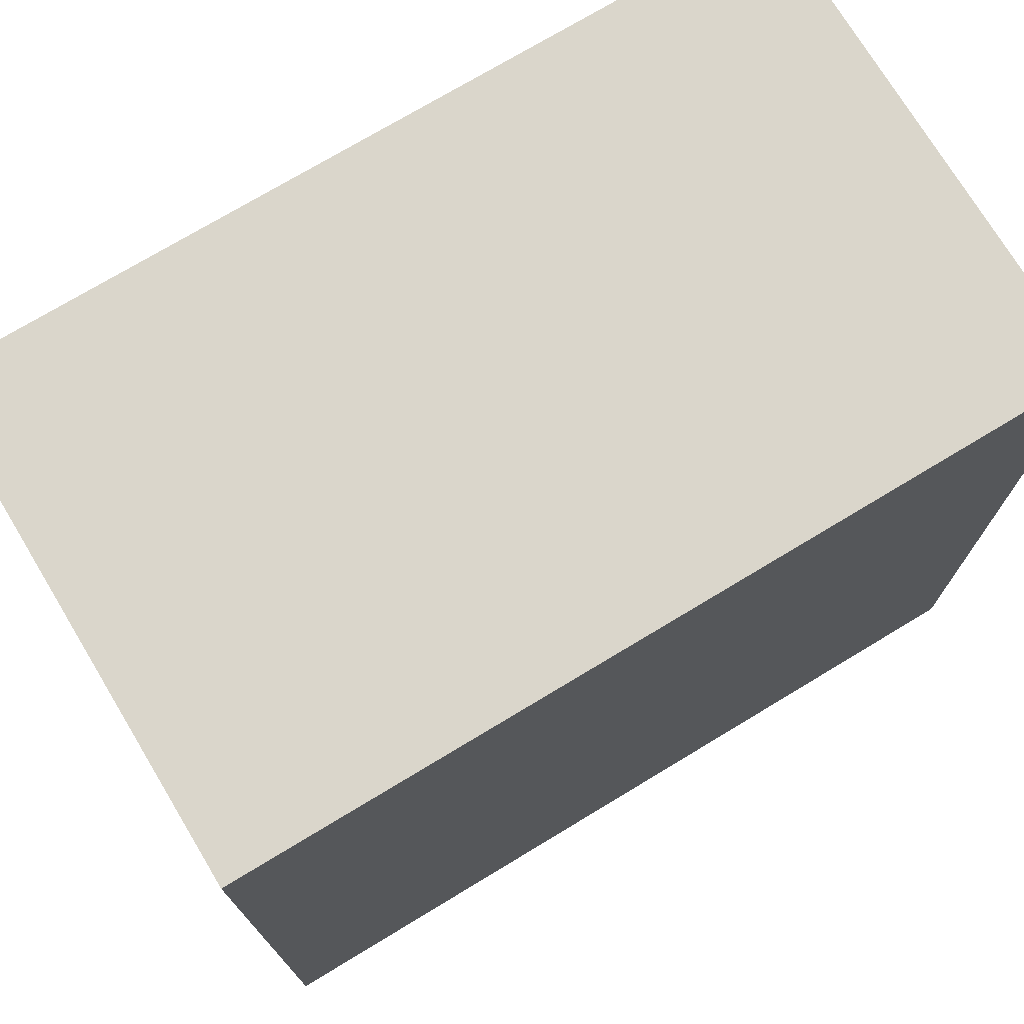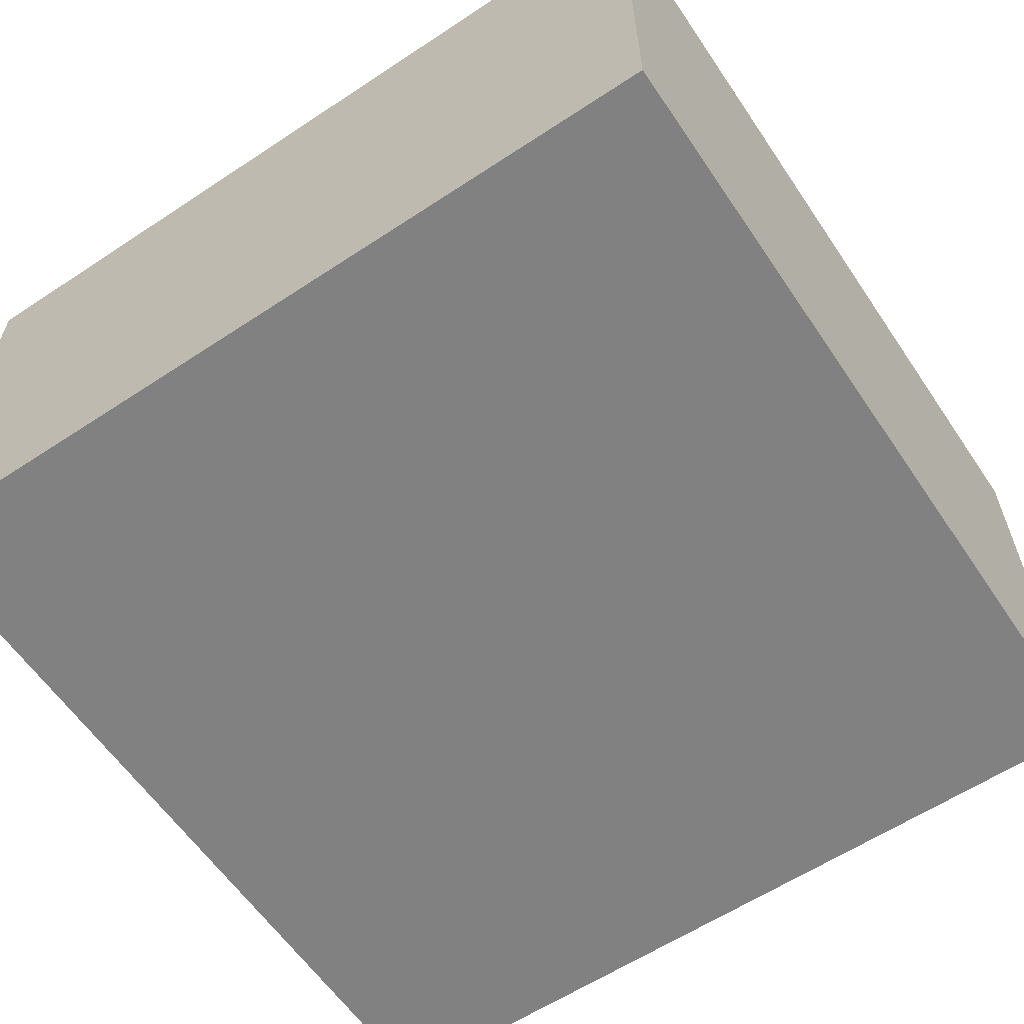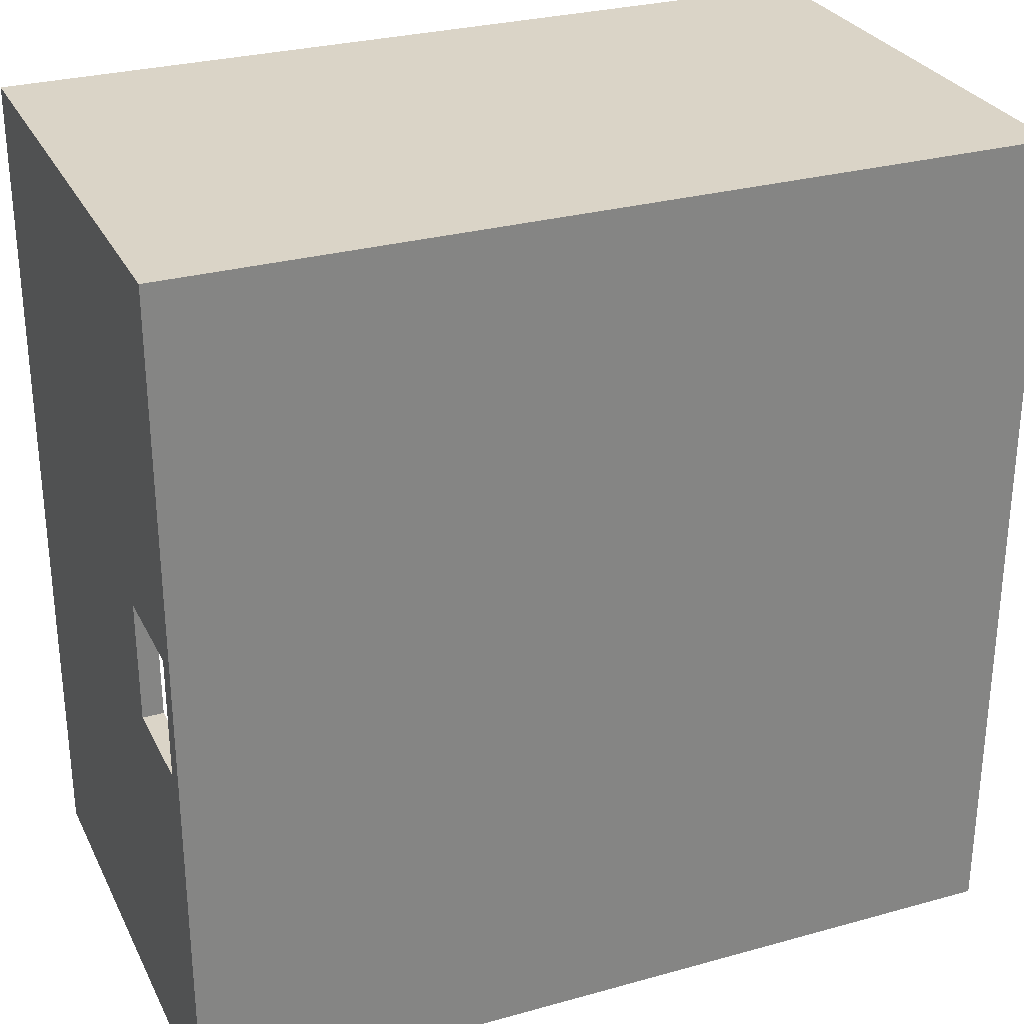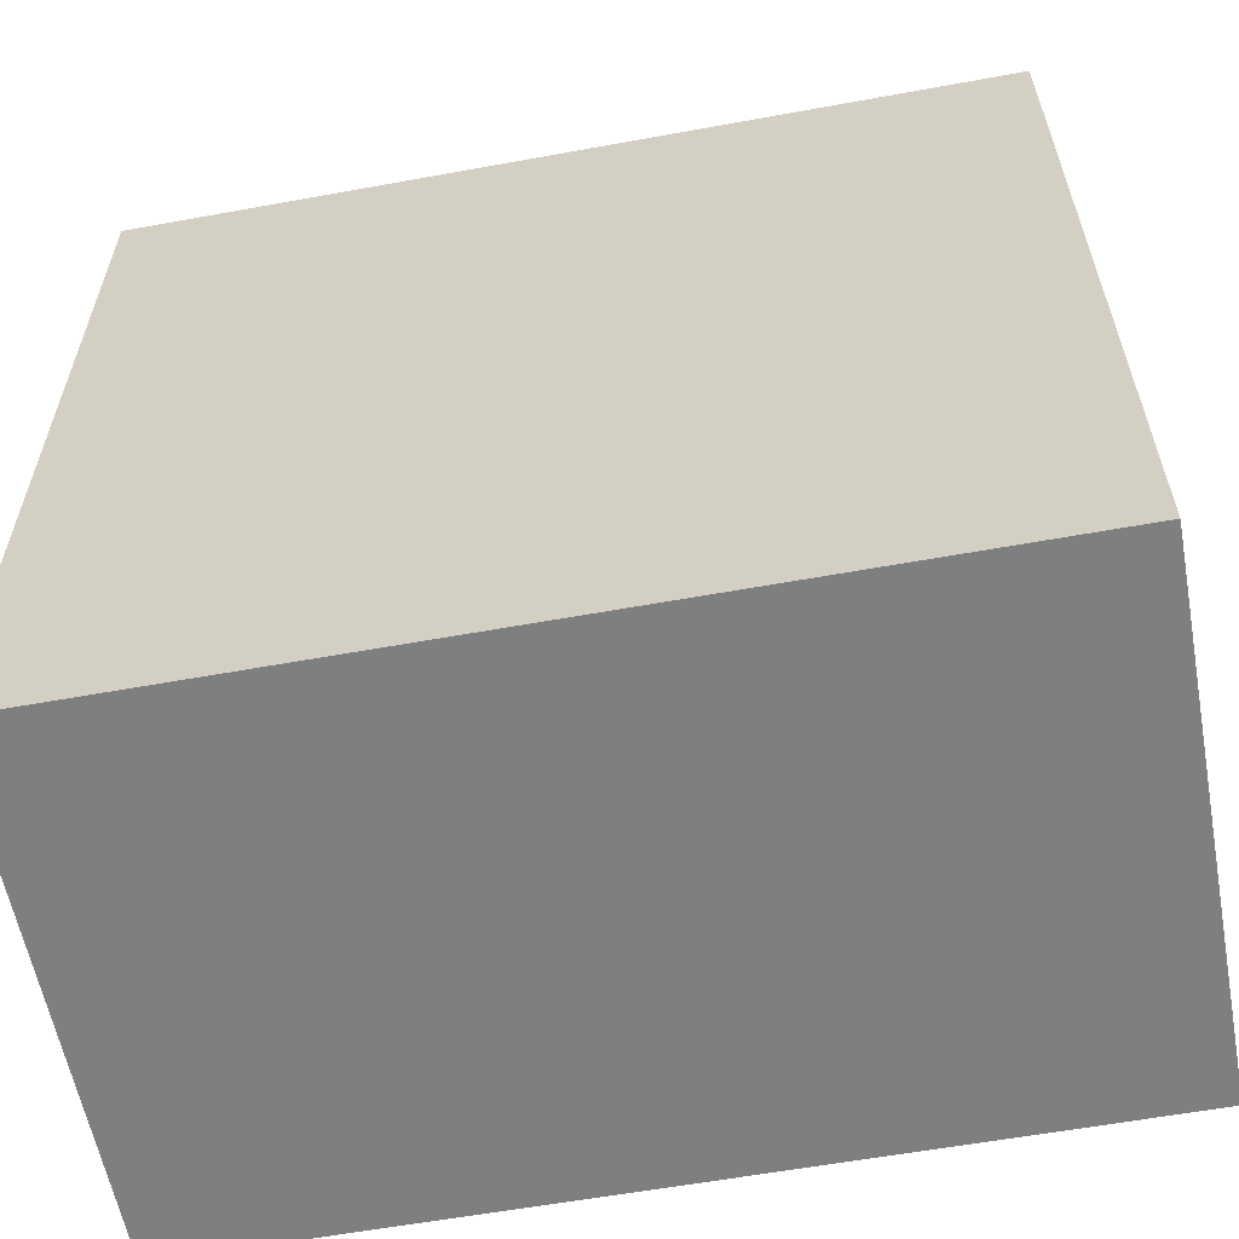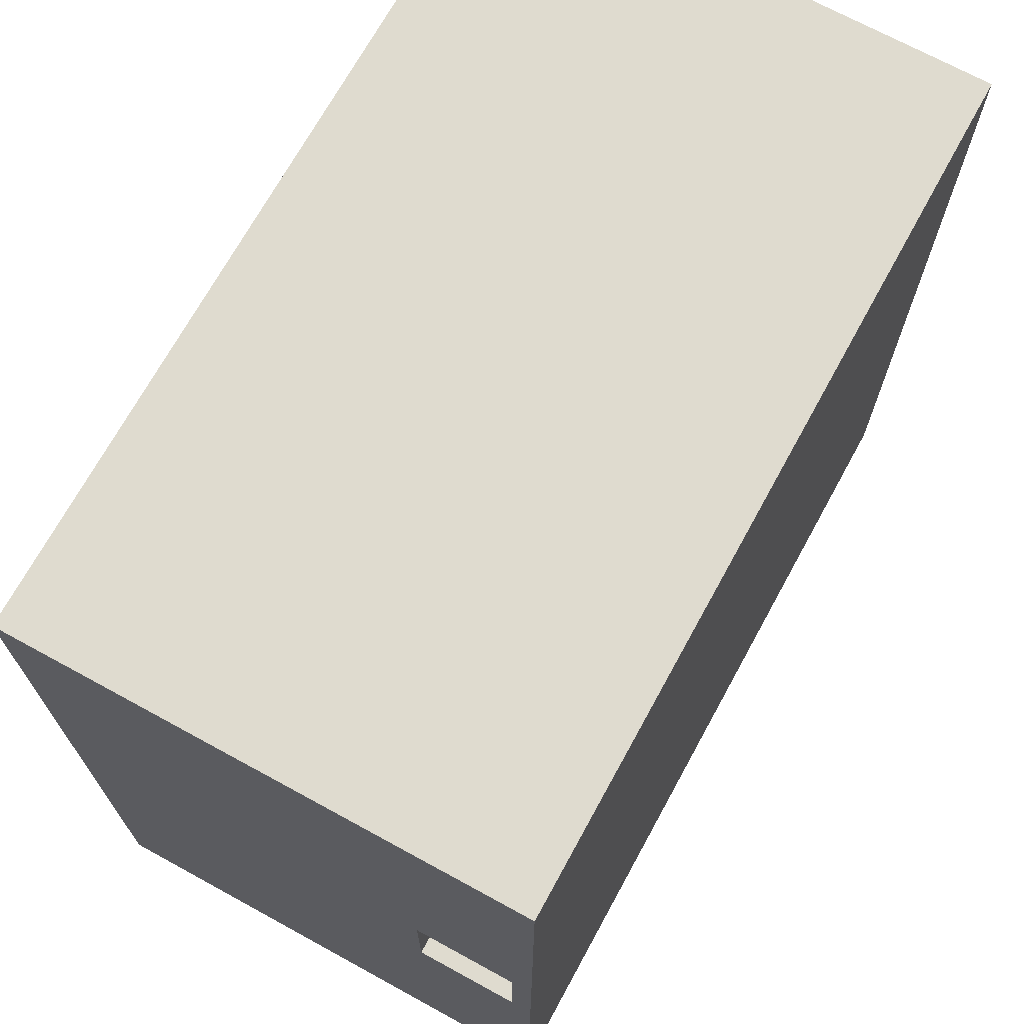
<metadata>
{"format":"obj","ext":"obj","renderer":"f3d","projection":"perspective","resolution":1024,"background":"white","views":[{"elev":74.0,"azim":-31.1,"up":"+Z"},{"elev":-60.4,"azim":34.0,"up":"+Y"},{"elev":28.9,"azim":-22.5,"up":"+Z"},{"elev":-59.6,"azim":10.6,"up":"+Z"},{"elev":70.3,"azim":-61.3,"up":"+Z"}]}
</metadata>
<code>
o
v -2.1 0 2.1
v -2.1 0 -2.1
v -2.1 0.1 0.3
v -2.1 0.1 -0.3
v -2.1 0.6 0.3
v -2.1 0.6 -0.3
v -2.1 2.5 2.1
v -2.1 2.5 -2.1
v -0.1 0.1 0.4
v -0.1 0.1 -0.4
v -0.1 0.2 0.4
v -0.1 0.2 -0.4
v 0 0.1 0.5
v 0 0.1 0.4
v 0 0.1 -0.4
v 0 0.1 -0.5
v 0 0.2 0.5
v 0 0.2 0.4
v 0 0.2 -0.4
v 0 0.2 -0.5
v 0.1 0.1 0.6
v 0.1 0.1 0.5
v 0.1 0.1 -0.5
v 0.1 0.1 -0.6
v 0.1 0.2 0.6
v 0.1 0.2 0.5
v 0.1 0.2 -0.5
v 0.1 0.2 -0.6
v 0.1 0.3 0.5
v 0.1 0.3 -0.5
v 0.2 0.2 0.6
v 0.2 0.2 0.5
v 0.2 0.2 -0.5
v 0.2 0.2 -0.6
v 0.2 0.3 0.6
v 0.2 0.3 0.5
v 0.2 0.3 -0.5
v 0.2 0.3 -0.6
v 0.2 0.4 0.5
v 0.2 0.4 -0.5
v 0.3 0.3 0.6
v 0.3 0.3 0.5
v 0.3 0.3 -0.5
v 0.3 0.3 -0.6
v 0.3 0.4 0.6
v 0.3 0.4 0.5
v 0.3 0.4 -0.5
v 0.3 0.4 -0.6
v 0.3 0.5 0.5
v 0.3 0.5 -0.5
v 0.4 0.4 0.6
v 0.4 0.4 0.5
v 0.4 0.4 -0.5
v 0.4 0.4 -0.6
v 0.4 0.5 0.5
v 0.4 0.5 -0.5
v 0.4 0.6 0.6
v 0.4 0.6 -0.6
v 0.4 0.7 0.6
v 0.4 0.7 0.5
v 0.4 0.7 -0.5
v 0.4 0.7 -0.6
v 0.4 0.8 0.6
v 0.4 0.8 0.5
v 0.4 0.8 -0.5
v 0.4 0.8 -0.6
v 0.6 0.6 0.6
v 0.6 0.6 0.5
v 0.6 0.6 -0.5
v 0.6 0.6 -0.6
v 0.6 0.7 0.6
v 0.6 0.7 0.5
v 0.6 0.7 -0.5
v 0.6 0.7 -0.6
v 1.7 0.6 0.6
v 1.7 0.6 0.5
v 1.7 0.6 -0.5
v 1.7 0.6 -0.6
v 1.7 0.7 0.6
v 1.7 0.7 0.5
v 1.7 0.7 -0.5
v 1.7 0.7 -0.6
v 2 0.1 2
v 2 0.1 0.6
v 2 0.1 -0.6
v 2 0.1 -2
v 2 0.6 0.6
v 2 0.6 -0.6
v 2 0.7 0.6
v 2 0.7 0.5
v 2 0.7 -0.5
v 2 0.7 -0.6
v 2 0.8 0.6
v 2 0.8 0.5
v 2 0.8 -0.5
v 2 0.8 -0.6
v 2 2.5 2
v 2 2.5 -2
v -2 0.1 2
v -2 0.1 0.3
v -2 0.1 -0.3
v -2 0.1 -2
v -2 0.6 0.3
v -2 0.6 -0.3
v -2 2.5 2
v -2 2.5 -2
v 0.7 0.6 0.6
v 0.7 0.6 0.5
v 0.7 0.6 -0.5
v 0.7 0.6 -0.6
v 0.7 0.7 0.6
v 0.7 0.7 0.5
v 0.7 0.7 -0.5
v 0.7 0.7 -0.6
v 1.8 0.6 0.6
v 1.8 0.6 0.5
v 1.8 0.6 -0.5
v 1.8 0.6 -0.6
v 1.8 0.7 0.6
v 1.8 0.7 0.5
v 1.8 0.7 -0.5
v 1.8 0.7 -0.6
v 2.1 0 2.1
v 2.1 0 -2.1
v 2.1 2.5 2.1
v 2.1 2.5 -2.1
v -2.1 0 2.1
v -2.1 2.5 2.1
v 2.1 0 2.1
v 2.1 2.5 2.1
v 0.1 0.1 0.6
v 0.1 0.2 0.6
v 0.2 0.2 0.6
v 0.2 0.3 0.6
v 0.3 0.3 0.6
v 0.3 0.4 0.6
v 0.4 0.4 0.6
v 0.4 0.6 0.6
v 0.4 0.7 0.6
v 0.4 0.8 0.6
v 0.6 0.6 0.6
v 0.6 0.7 0.6
v 0.7 0.6 0.6
v 0.7 0.7 0.6
v 1.7 0.6 0.6
v 1.7 0.7 0.6
v 1.8 0.6 0.6
v 1.8 0.7 0.6
v 2 0.1 0.6
v 2 0.6 0.6
v 2 0.7 0.6
v 2 0.8 0.6
v 0 0.1 0.5
v 0 0.2 0.5
v 0.1 0.1 0.5
v 0.1 0.2 0.5
v 0.1 0.3 0.5
v 0.2 0.2 0.5
v 0.2 0.3 0.5
v 0.2 0.4 0.5
v 0.3 0.3 0.5
v 0.3 0.4 0.5
v 0.3 0.5 0.5
v 0.4 0.4 0.5
v 0.4 0.5 0.5
v -0.1 0.1 0.4
v -0.1 0.2 0.4
v 0 0.1 0.4
v 0 0.2 0.4
v -2.1 0.1 -0.3
v -2.1 0.6 -0.3
v -2 0.1 -0.3
v -2 0.6 -0.3
v 0.4 0.7 -0.5
v 0.4 0.8 -0.5
v 0.6 0.6 -0.5
v 0.6 0.7 -0.5
v 0.7 0.6 -0.5
v 0.7 0.7 -0.5
v 1.7 0.6 -0.5
v 1.7 0.7 -0.5
v 1.8 0.6 -0.5
v 1.8 0.7 -0.5
v 2 0.7 -0.5
v 2 0.8 -0.5
v -2 0.1 -2
v -2 2.5 -2
v 2 0.1 -2
v 2 2.5 -2
v -2 0.1 2
v -2 2.5 2
v 2 0.1 2
v 2 2.5 2
v 0.4 0.7 0.5
v 0.4 0.8 0.5
v 0.6 0.6 0.5
v 0.6 0.7 0.5
v 0.7 0.6 0.5
v 0.7 0.7 0.5
v 1.7 0.6 0.5
v 1.7 0.7 0.5
v 1.8 0.6 0.5
v 1.8 0.7 0.5
v 2 0.7 0.5
v 2 0.8 0.5
v -2.1 0.1 0.3
v -2.1 0.6 0.3
v -2 0.1 0.3
v -2 0.6 0.3
v -0.1 0.1 -0.4
v -0.1 0.2 -0.4
v 0 0.1 -0.4
v 0 0.2 -0.4
v 0 0.1 -0.5
v 0 0.2 -0.5
v 0.1 0.1 -0.5
v 0.1 0.2 -0.5
v 0.1 0.3 -0.5
v 0.2 0.2 -0.5
v 0.2 0.3 -0.5
v 0.2 0.4 -0.5
v 0.3 0.3 -0.5
v 0.3 0.4 -0.5
v 0.3 0.5 -0.5
v 0.4 0.4 -0.5
v 0.4 0.5 -0.5
v 0.1 0.1 -0.6
v 0.1 0.2 -0.6
v 0.2 0.2 -0.6
v 0.2 0.3 -0.6
v 0.3 0.3 -0.6
v 0.3 0.4 -0.6
v 0.4 0.4 -0.6
v 0.4 0.6 -0.6
v 0.4 0.7 -0.6
v 0.4 0.8 -0.6
v 0.6 0.6 -0.6
v 0.6 0.7 -0.6
v 0.7 0.6 -0.6
v 0.7 0.7 -0.6
v 1.7 0.6 -0.6
v 1.7 0.7 -0.6
v 1.8 0.6 -0.6
v 1.8 0.7 -0.6
v 2 0.1 -0.6
v 2 0.6 -0.6
v 2 0.7 -0.6
v 2 0.8 -0.6
v -2.1 0 -2.1
v -2.1 2.5 -2.1
v 2.1 0 -2.1
v 2.1 2.5 -2.1
v -2.1 0 2.1
v 2.1 0 2.1
v -2.1 0 -2.1
v 2.1 0 -2.1
v -2.1 0.6 0.3
v -2 0.6 0.3
v -2.1 0.6 -0.3
v -2 0.6 -0.3
v 0.4 0.7 0.6
v 0.6 0.7 0.6
v 0.7 0.7 0.6
v 1.7 0.7 0.6
v 1.8 0.7 0.6
v 2 0.7 0.6
v 0.4 0.7 0.5
v 0.6 0.7 0.5
v 0.7 0.7 0.5
v 1.7 0.7 0.5
v 1.8 0.7 0.5
v 2 0.7 0.5
v 0.4 0.7 -0.5
v 0.6 0.7 -0.5
v 0.7 0.7 -0.5
v 1.7 0.7 -0.5
v 1.8 0.7 -0.5
v 2 0.7 -0.5
v 0.4 0.7 -0.6
v 0.6 0.7 -0.6
v 0.7 0.7 -0.6
v 1.7 0.7 -0.6
v 1.8 0.7 -0.6
v 2 0.7 -0.6
v -2 0.1 2
v 2 0.1 2
v 0.1 0.1 0.6
v 2 0.1 0.6
v 0 0.1 0.5
v 0.1 0.1 0.5
v -0.1 0.1 0.4
v 0 0.1 0.4
v -2.1 0.1 0.3
v -2 0.1 0.3
v -2.1 0.1 -0.3
v -2 0.1 -0.3
v -0.1 0.1 -0.4
v 0 0.1 -0.4
v 0 0.1 -0.5
v 0.1 0.1 -0.5
v 0.1 0.1 -0.6
v 2 0.1 -0.6
v -2 0.1 -2
v 2 0.1 -2
v 0.1 0.2 0.6
v 0.2 0.2 0.6
v 0 0.2 0.5
v 0.1 0.2 0.5
v 0.2 0.2 0.5
v -0.1 0.2 0.4
v 0 0.2 0.4
v -0.1 0.2 -0.4
v 0 0.2 -0.4
v 0 0.2 -0.5
v 0.1 0.2 -0.5
v 0.2 0.2 -0.5
v 0.1 0.2 -0.6
v 0.2 0.2 -0.6
v 0.2 0.3 0.6
v 0.3 0.3 0.6
v 0.1 0.3 0.5
v 0.2 0.3 0.5
v 0.3 0.3 0.5
v 0.1 0.3 -0.5
v 0.2 0.3 -0.5
v 0.3 0.3 -0.5
v 0.2 0.3 -0.6
v 0.3 0.3 -0.6
v 0.3 0.4 0.6
v 0.4 0.4 0.6
v 0.2 0.4 0.5
v 0.3 0.4 0.5
v 0.4 0.4 0.5
v 0.2 0.4 -0.5
v 0.3 0.4 -0.5
v 0.4 0.4 -0.5
v 0.3 0.4 -0.6
v 0.4 0.4 -0.6
v 0.3 0.5 0.5
v 0.4 0.5 0.5
v 0.3 0.5 -0.5
v 0.4 0.5 -0.5
v 0.4 0.6 0.6
v 0.6 0.6 0.6
v 0.7 0.6 0.6
v 1.7 0.6 0.6
v 1.8 0.6 0.6
v 2 0.6 0.6
v 0.6 0.6 0.5
v 0.7 0.6 0.5
v 1.7 0.6 0.5
v 1.8 0.6 0.5
v 1.4 0.6 0.2
v 1.8 0.6 0.2
v 1.5 0.6 0.1
v 1.7 0.6 0.1
v 1.5 0.6 -0.1
v 1.7 0.6 -0.1
v 1.4 0.6 -0.2
v 1.8 0.6 -0.2
v 0.6 0.6 -0.5
v 0.7 0.6 -0.5
v 1.7 0.6 -0.5
v 1.8 0.6 -0.5
v 0.4 0.6 -0.6
v 0.6 0.6 -0.6
v 0.7 0.6 -0.6
v 1.7 0.6 -0.6
v 1.8 0.6 -0.6
v 2 0.6 -0.6
v 0.4 0.8 0.6
v 2 0.8 0.6
v 0.4 0.8 0.5
v 2 0.8 0.5
v 0.4 0.8 -0.5
v 2 0.8 -0.5
v 0.4 0.8 -0.6
v 2 0.8 -0.6
v -2.1 2.5 2.1
v 2.1 2.5 2.1
v -2 2.5 2
v 2 2.5 2
v -2 2.5 -2
v 2 2.5 -2
v -2.1 2.5 -2.1
v 2.1 2.5 -2.1
f 3 2 1
f 4 2 3
f 5 3 1
f 6 2 4
f 7 5 1
f 7 6 5
f 8 2 6
f 8 6 7
f 11 10 9
f 12 10 11
f 17 14 13
f 18 14 17
f 19 16 15
f 20 16 19
f 25 22 21
f 26 22 25
f 27 24 23
f 28 24 27
f 29 27 26
f 30 27 29
f 35 32 31
f 36 32 35
f 37 34 33
f 38 34 37
f 39 37 36
f 40 37 39
f 45 42 41
f 46 42 45
f 47 44 43
f 48 44 47
f 49 47 46
f 50 47 49
f 55 52 51
f 56 54 53
f 57 55 51
f 57 56 55
f 58 54 56
f 58 56 57
f 63 60 59
f 64 60 63
f 65 62 61
f 66 62 65
f 71 68 67
f 72 68 71
f 73 70 69
f 74 70 73
f 79 76 75
f 80 76 79
f 81 78 77
f 82 78 81
f 87 84 83
f 88 86 85
f 89 87 83
f 89 88 87
f 90 88 89
f 91 88 90
f 92 86 88
f 92 88 91
f 93 89 83
f 94 91 90
f 95 91 94
f 96 86 92
f 97 93 83
f 97 96 95
f 97 95 94
f 97 94 93
f 98 86 96
f 98 96 97
f 99 100 103
f 101 102 104
f 99 103 105
f 103 104 105
f 104 102 106
f 105 104 106
f 107 108 111
f 111 108 112
f 109 110 113
f 113 110 114
f 115 116 119
f 119 116 120
f 117 118 121
f 121 118 122
f 123 124 125
f 125 124 126
f 129 128 127
f 130 128 129
f 133 132 131
f 135 134 133
f 137 136 135
f 141 138 137
f 142 140 139
f 143 141 137
f 143 142 141
f 144 140 142
f 144 142 143
f 145 143 137
f 146 140 144
f 147 145 137
f 147 146 145
f 148 140 146
f 148 146 147
f 149 133 131
f 149 135 133
f 149 137 135
f 149 147 137
f 150 147 149
f 151 140 148
f 152 140 151
f 155 154 153
f 156 154 155
f 158 157 156
f 159 157 158
f 161 160 159
f 162 160 161
f 164 163 162
f 165 163 164
f 168 167 166
f 169 167 168
f 172 171 170
f 173 171 172
f 177 175 174
f 178 177 176
f 179 175 177
f 179 177 178
f 181 175 179
f 182 181 180
f 183 175 181
f 183 181 182
f 184 175 183
f 185 175 184
f 188 187 186
f 189 187 188
f 190 191 192
f 192 191 193
f 194 195 197
f 196 197 198
f 197 195 199
f 198 197 199
f 199 195 201
f 200 201 202
f 201 195 203
f 202 201 203
f 203 195 204
f 204 195 205
f 206 207 208
f 208 207 209
f 210 211 212
f 212 211 213
f 214 215 216
f 216 215 217
f 217 218 219
f 219 218 220
f 220 221 222
f 222 221 223
f 223 224 225
f 225 224 226
f 227 228 229
f 229 230 231
f 231 232 233
f 233 234 237
f 235 236 238
f 233 237 239
f 237 238 239
f 238 236 240
f 239 238 240
f 233 239 241
f 240 236 242
f 233 241 243
f 241 242 243
f 242 236 244
f 243 242 244
f 227 229 245
f 229 231 245
f 231 233 245
f 233 243 245
f 245 243 246
f 244 236 247
f 247 236 248
f 249 250 251
f 251 250 252
f 255 254 253
f 256 254 255
f 259 258 257
f 260 258 259
f 267 262 261
f 268 262 267
f 269 264 263
f 270 264 269
f 271 266 265
f 272 266 271
f 279 274 273
f 280 274 279
f 281 276 275
f 282 276 281
f 283 278 277
f 284 278 283
f 285 286 287
f 287 286 288
f 285 287 289
f 289 287 290
f 285 289 291
f 291 289 292
f 285 291 294
f 293 294 295
f 294 291 296
f 295 294 296
f 296 291 297
f 297 298 299
f 299 300 301
f 299 301 303
f 301 302 303
f 296 297 303
f 297 299 303
f 303 302 304
f 305 306 308
f 308 306 309
f 307 308 311
f 310 311 312
f 311 308 313
f 312 311 313
f 313 308 314
f 314 308 315
f 315 316 317
f 317 316 318
f 319 320 322
f 322 320 323
f 321 322 324
f 324 322 325
f 325 326 327
f 327 326 328
f 329 330 332
f 332 330 333
f 331 332 334
f 334 332 335
f 335 336 337
f 337 336 338
f 339 340 341
f 341 340 342
f 343 344 349
f 345 346 350
f 350 346 351
f 347 348 352
f 350 351 353
f 351 352 353
f 349 350 353
f 352 348 354
f 353 352 354
f 353 354 355
f 355 354 356
f 353 355 357
f 355 356 357
f 356 354 358
f 357 356 358
f 349 353 359
f 353 357 359
f 357 358 359
f 358 354 360
f 359 358 360
f 354 348 360
f 349 359 361
f 343 349 361
f 359 360 361
f 361 360 362
f 362 360 363
f 360 348 364
f 363 360 364
f 343 361 365
f 365 361 366
f 362 363 367
f 367 363 368
f 364 348 369
f 369 348 370
f 371 372 373
f 373 372 374
f 375 376 377
f 377 376 378
f 379 380 381
f 381 380 382
f 379 381 383
f 382 380 384
f 379 383 385
f 383 384 385
f 384 380 386
f 385 384 386

</code>
